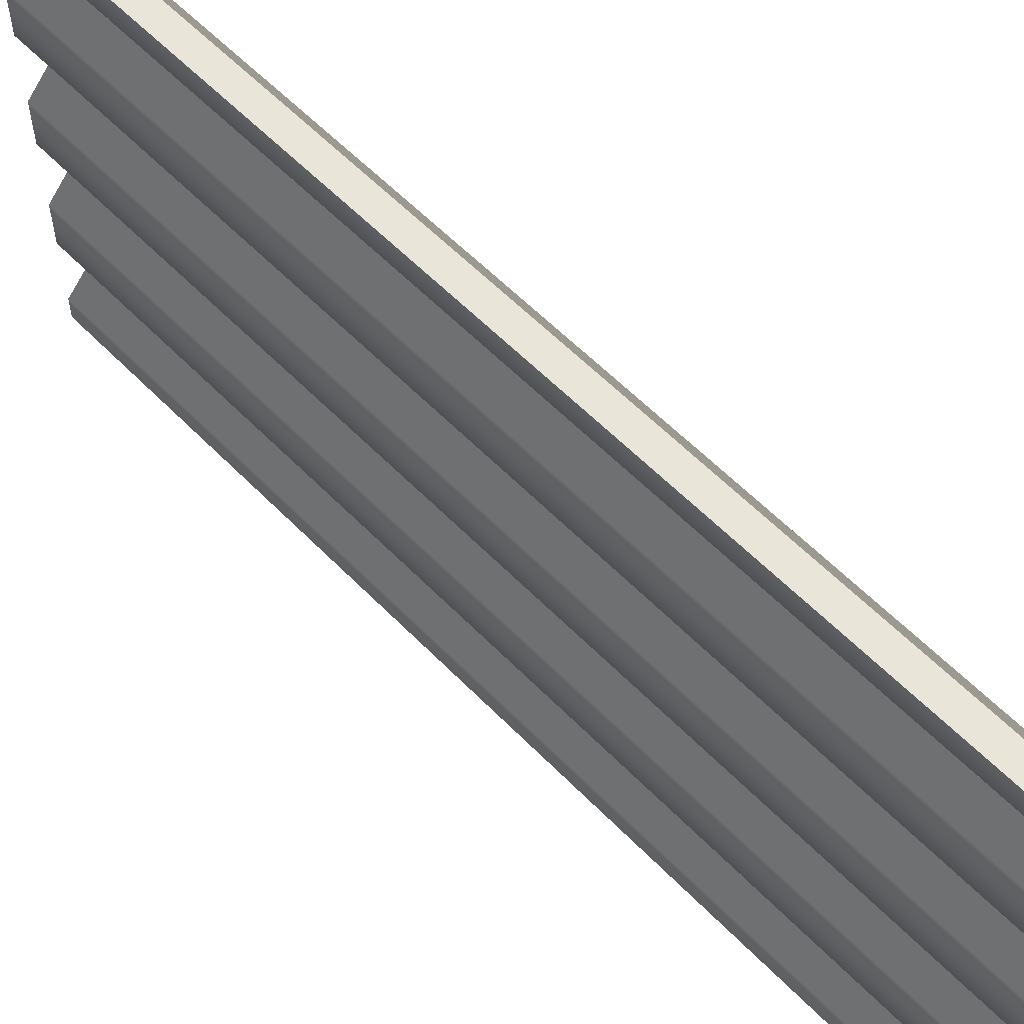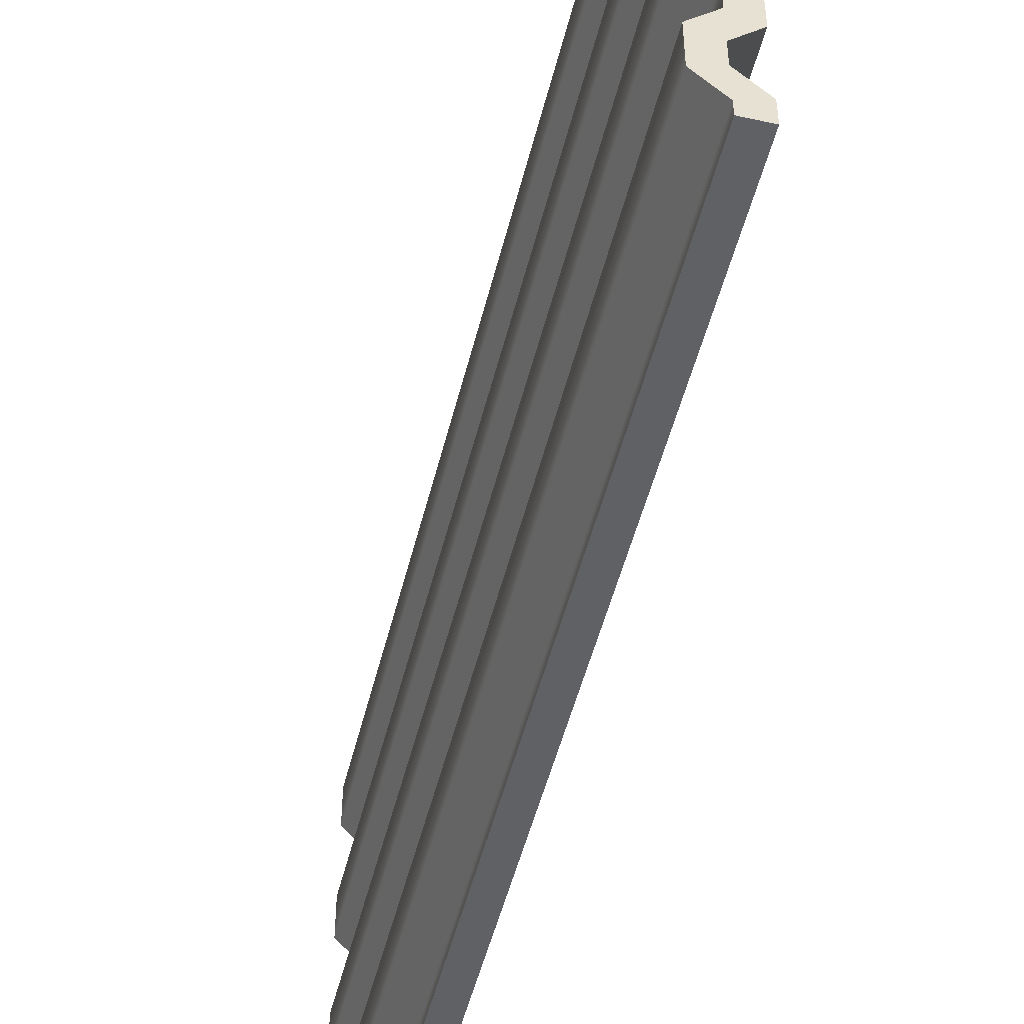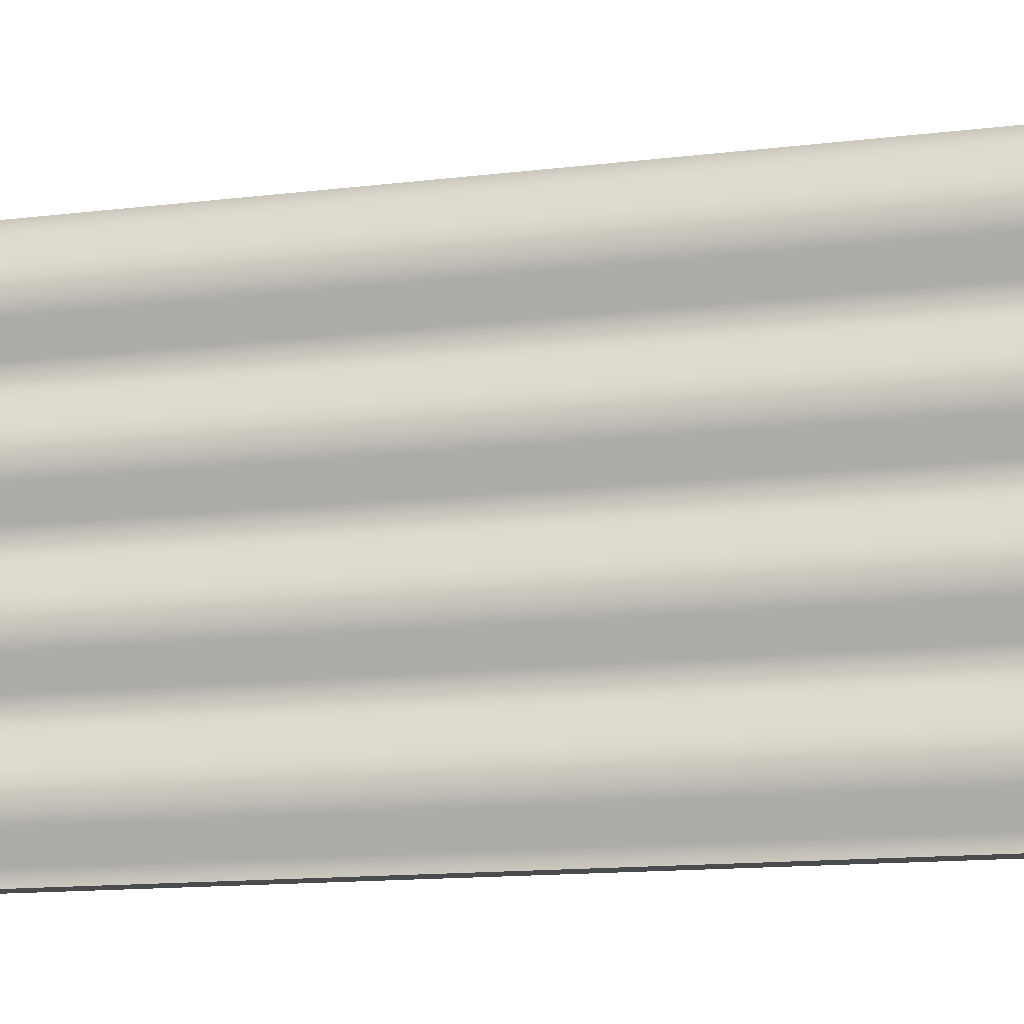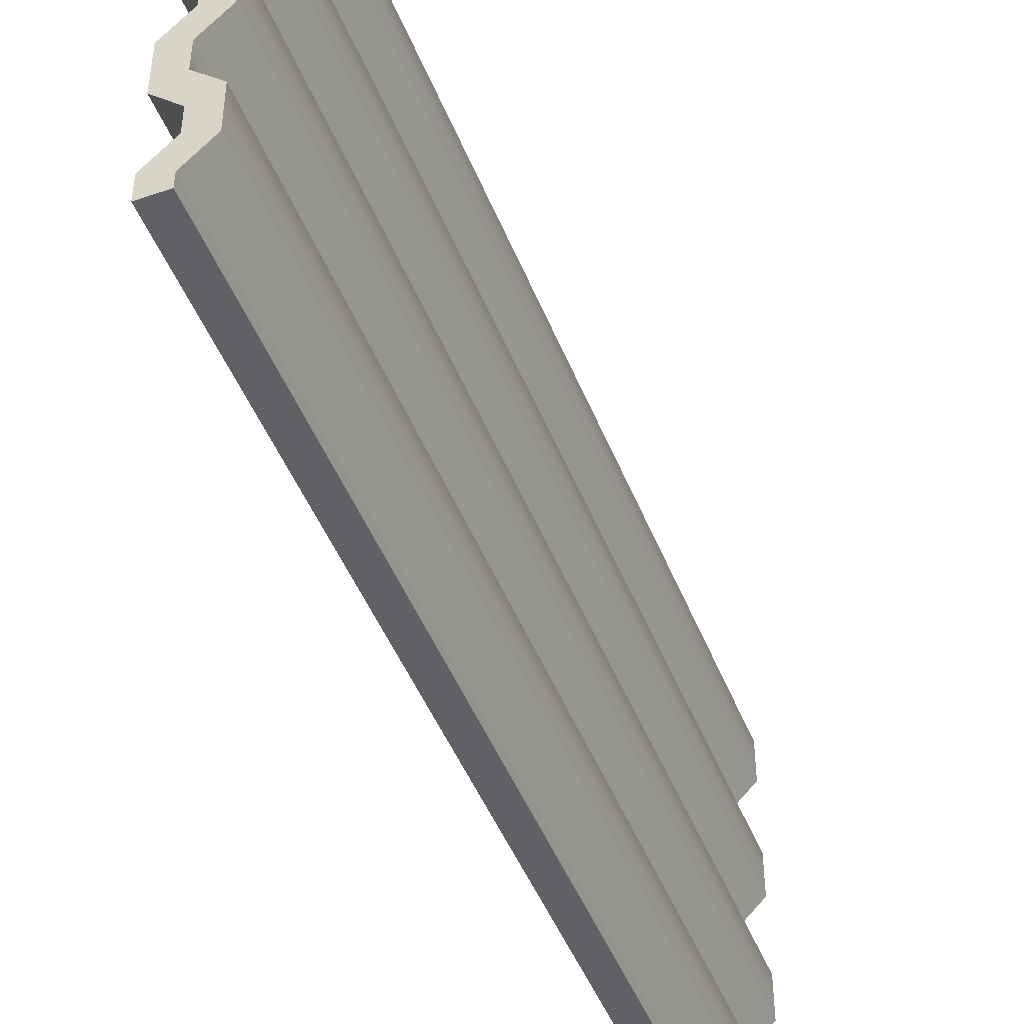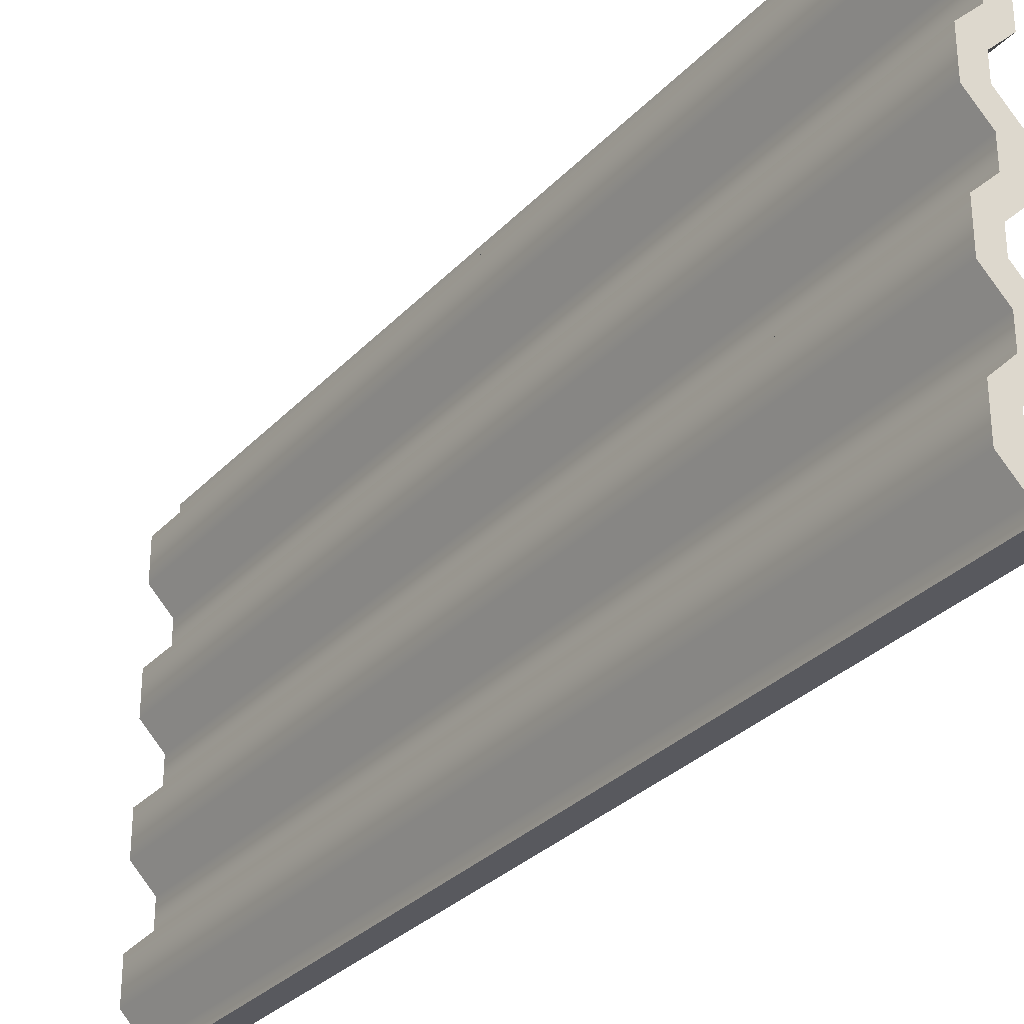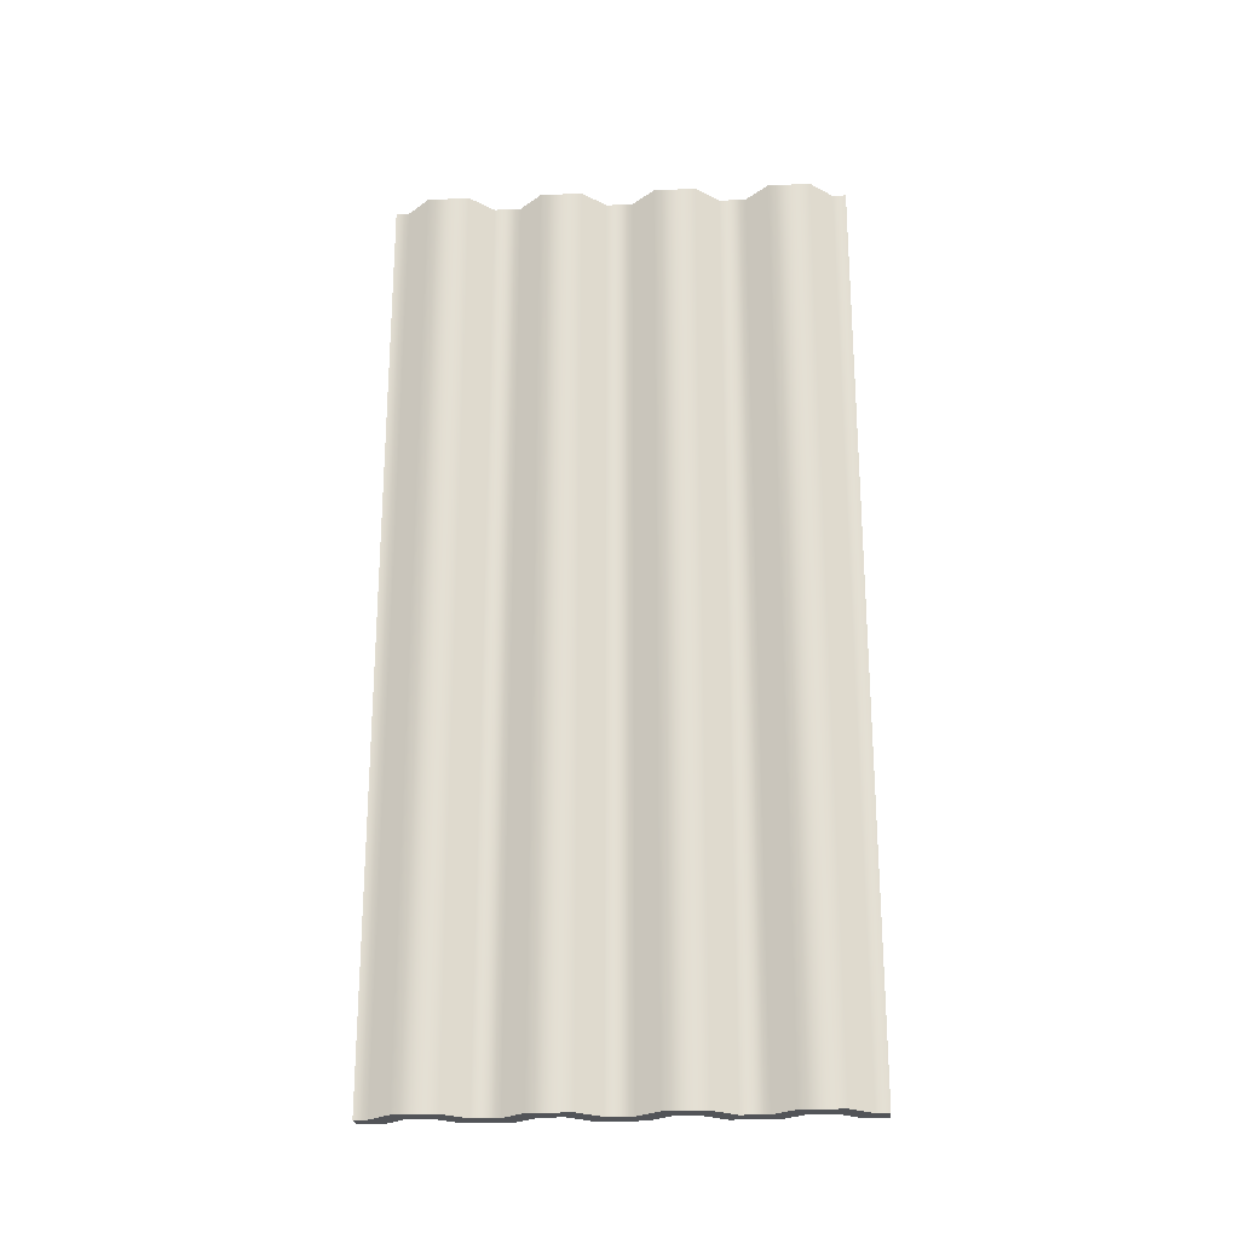
<metadata>
{"format":"obj","ext":"obj","renderer":"f3d","projection":"perspective","resolution":1024,"background":"white","views":[{"elev":57.9,"azim":136.6,"up":"+Y"},{"elev":-50.0,"azim":-13.7,"up":"+Y"},{"elev":-14.0,"azim":-75.0,"up":"+Y"},{"elev":-47.3,"azim":-158.8,"up":"+Y"},{"elev":-30.4,"azim":-34.3,"up":"+Y"},{"elev":-23.0,"azim":-85.8,"up":"+Z"}]}
</metadata>
<code>
g plating-wide
v 0.05 0.95 -1 1 1 1
v 0.05 0.95 1 1 1 1
v 0.05 1 -1 1 1 1
v 0.05 1 1 1 1 1
v 0.05 5.314e-13 1 1 1 1
v 1.259e-08 5.877e-13 1 1 1 1
v 0.05 0.05 1 1 1 1
v 1.259e-08 0.02929 1 1 1 1
v -0.05 0.07929 1 1 1 1
v 1.259e-08 0.1 1 1 1 1
v -0.05 0.1707 1 1 1 1
v 1.259e-08 0.15 1 1 1 1
v 0.05 0.2 1 1 1 1
v 1.259e-08 0.2207 1 1 1 1
v 0.05 0.3 1 1 1 1
v 1.259e-08 0.2793 1 1 1 1
v -0.05 0.3293 1 1 1 1
v 1.259e-08 0.35 1 1 1 1
v -0.05 0.4207 1 1 1 1
v 1.259e-08 0.4 1 1 1 1
v 0.05 0.45 1 1 1 1
v 1.259e-08 0.4707 1 1 1 1
v 0.05 0.55 1 1 1 1
v 1.259e-08 0.5293 1 1 1 1
v -0.05 0.5793 1 1 1 1
v 1.259e-08 0.6 1 1 1 1
v -0.05 0.6707 1 1 1 1
v 1.259e-08 0.65 1 1 1 1
v 0.05 0.7 1 1 1 1
v 1.259e-08 0.7207 1 1 1 1
v 0.05 0.8 1 1 1 1
v 1.259e-08 0.7793 1 1 1 1
v -0.05 0.8293 1 1 1 1
v 1.259e-08 0.85 1 1 1 1
v -0.05 0.9207 1 1 1 1
v 1.259e-08 0.9 1 1 1 1
v 1.259e-08 0.9707 1 1 1 1
v 1.259e-08 1 1 1 1 1
v 0.05 0.45 -1 1 1 1
v -1.259e-08 0.4 -1 1 1 1
v -1.259e-08 0.15 -1 1 1 1
v -1.259e-08 0.1 -1 1 1 1
v 0.05 0 -1 1 1 1
v -1.259e-08 5.358e-17 -1 1 1 1
v 0.05 0.2 -1 1 1 1
v 0.05 0.3 -1 1 1 1
v 0.05 0.05 -1 1 1 1
v -1.259e-08 0.02929 -1 1 1 1
v -0.05 0.07929 -1 1 1 1
v -0.05 0.1707 -1 1 1 1
v -1.259e-08 0.2207 -1 1 1 1
v -1.259e-08 0.2793 -1 1 1 1
v -0.05 0.3293 -1 1 1 1
v -1.259e-08 0.35 -1 1 1 1
v -0.05 0.4207 -1 1 1 1
v -1.259e-08 0.4707 -1 1 1 1
v 0.05 0.55 -1 1 1 1
v -1.259e-08 0.5293 -1 1 1 1
v -0.05 0.5793 -1 1 1 1
v -1.259e-08 0.6 -1 1 1 1
v -0.05 0.6707 -1 1 1 1
v -1.259e-08 0.65 -1 1 1 1
v 0.05 0.7 -1 1 1 1
v -1.259e-08 0.7207 -1 1 1 1
v 0.05 0.8 -1 1 1 1
v -1.259e-08 0.7793 -1 1 1 1
v -0.05 0.8293 -1 1 1 1
v -1.259e-08 0.85 -1 1 1 1
v -0.05 0.9207 -1 1 1 1
v -1.259e-08 0.9 -1 1 1 1
v -1.259e-08 0.9707 -1 1 1 1
v -1.259e-08 1 -1 1 1 1
f 3 2 1
f 2 3 4
f 7 6 5
f 6 7 8
f 8 7 9
f 9 7 10
f 9 10 11
f 11 10 12
f 11 12 13
f 11 13 14
f 14 13 15
f 14 15 16
f 16 15 17
f 17 15 18
f 17 18 19
f 19 18 20
f 19 20 21
f 19 21 22
f 22 21 23
f 22 23 24
f 24 23 25
f 25 23 26
f 25 26 27
f 27 26 28
f 27 28 29
f 27 29 30
f 30 29 31
f 30 31 32
f 32 31 33
f 33 31 34
f 33 34 35
f 35 34 36
f 35 36 2
f 35 2 37
f 37 2 4
f 37 4 38
f 21 40 39
f 40 21 20
f 12 42 41
f 42 12 10
f 6 43 5
f 43 6 44
f 46 13 45
f 13 46 15
f 44 47 43
f 47 44 48
f 47 48 49
f 47 49 42
f 42 49 50
f 42 50 41
f 41 50 45
f 45 50 51
f 45 51 46
f 46 51 52
f 46 52 53
f 46 53 54
f 54 53 55
f 54 55 40
f 40 55 39
f 39 55 56
f 39 56 57
f 57 56 58
f 57 58 59
f 57 59 60
f 60 59 61
f 60 61 62
f 62 61 63
f 63 61 64
f 63 64 65
f 65 64 66
f 65 66 67
f 65 67 68
f 68 67 69
f 68 69 70
f 70 69 1
f 1 69 71
f 1 71 3
f 3 71 72
f 3 38 4
f 38 3 72
f 65 34 31
f 34 65 68
f 36 68 70
f 68 36 34
f 46 18 15
f 18 46 54
f 29 62 63
f 62 29 28
f 28 60 62
f 60 28 26
f 20 54 40
f 54 20 18
f 13 41 45
f 41 13 12
f 65 29 63
f 29 65 31
f 57 21 39
f 21 57 23
f 57 26 23
f 26 57 60
f 47 10 7
f 10 47 42
f 7 43 47
f 43 7 5
f 2 70 1
f 70 2 36
f 30 66 64
f 66 30 32
f 37 72 71
f 72 37 38
f 14 52 51
f 52 14 16
f 59 27 61
f 27 59 25
f 67 35 69
f 35 67 33
f 9 48 8
f 48 9 49
f 22 58 56
f 58 22 24
f 56 19 22
f 19 56 55
f 25 58 24
f 58 25 59
f 17 52 16
f 52 17 53
f 50 14 51
f 14 50 11
f 44 8 48
f 8 44 6
f 61 30 64
f 30 61 27
f 71 35 37
f 35 71 69
f 49 11 50
f 11 49 9
f 53 19 55
f 19 53 17
f 33 66 32
f 66 33 67
g plating-wide
f 3 2 1
f 2 3 4
f 7 6 5
f 6 7 8
f 8 7 9
f 9 7 10
f 9 10 11
f 11 10 12
f 11 12 13
f 11 13 14
f 14 13 15
f 14 15 16
f 16 15 17
f 17 15 18
f 17 18 19
f 19 18 20
f 19 20 21
f 19 21 22
f 22 21 23
f 22 23 24
f 24 23 25
f 25 23 26
f 25 26 27
f 27 26 28
f 27 28 29
f 27 29 30
f 30 29 31
f 30 31 32
f 32 31 33
f 33 31 34
f 33 34 35
f 35 34 36
f 35 36 2
f 35 2 37
f 37 2 4
f 37 4 38
f 21 40 39
f 40 21 20
f 12 42 41
f 42 12 10
f 6 43 5
f 43 6 44
f 46 13 45
f 13 46 15
f 44 47 43
f 47 44 48
f 47 48 49
f 47 49 42
f 42 49 50
f 42 50 41
f 41 50 45
f 45 50 51
f 45 51 46
f 46 51 52
f 46 52 53
f 46 53 54
f 54 53 55
f 54 55 40
f 40 55 39
f 39 55 56
f 39 56 57
f 57 56 58
f 57 58 59
f 57 59 60
f 60 59 61
f 60 61 62
f 62 61 63
f 63 61 64
f 63 64 65
f 65 64 66
f 65 66 67
f 65 67 68
f 68 67 69
f 68 69 70
f 70 69 1
f 1 69 71
f 1 71 3
f 3 71 72
f 3 38 4
f 38 3 72
f 65 34 31
f 34 65 68
f 36 68 70
f 68 36 34
f 46 18 15
f 18 46 54
f 29 62 63
f 62 29 28
f 28 60 62
f 60 28 26
f 20 54 40
f 54 20 18
f 13 41 45
f 41 13 12
f 65 29 63
f 29 65 31
f 57 21 39
f 21 57 23
f 57 26 23
f 26 57 60
f 47 10 7
f 10 47 42
f 7 43 47
f 43 7 5
f 2 70 1
f 70 2 36
f 30 66 64
f 66 30 32
f 37 72 71
f 72 37 38
f 14 52 51
f 52 14 16
f 59 27 61
f 27 59 25
f 67 35 69
f 35 67 33
f 9 48 8
f 48 9 49
f 22 58 56
f 58 22 24
f 56 19 22
f 19 56 55
f 25 58 24
f 58 25 59
f 17 52 16
f 52 17 53
f 50 14 51
f 14 50 11
f 44 8 48
f 8 44 6
f 61 30 64
f 30 61 27
f 71 35 37
f 35 71 69
f 49 11 50
f 11 49 9
f 53 19 55
f 19 53 17
f 33 66 32
f 66 33 67

</code>
